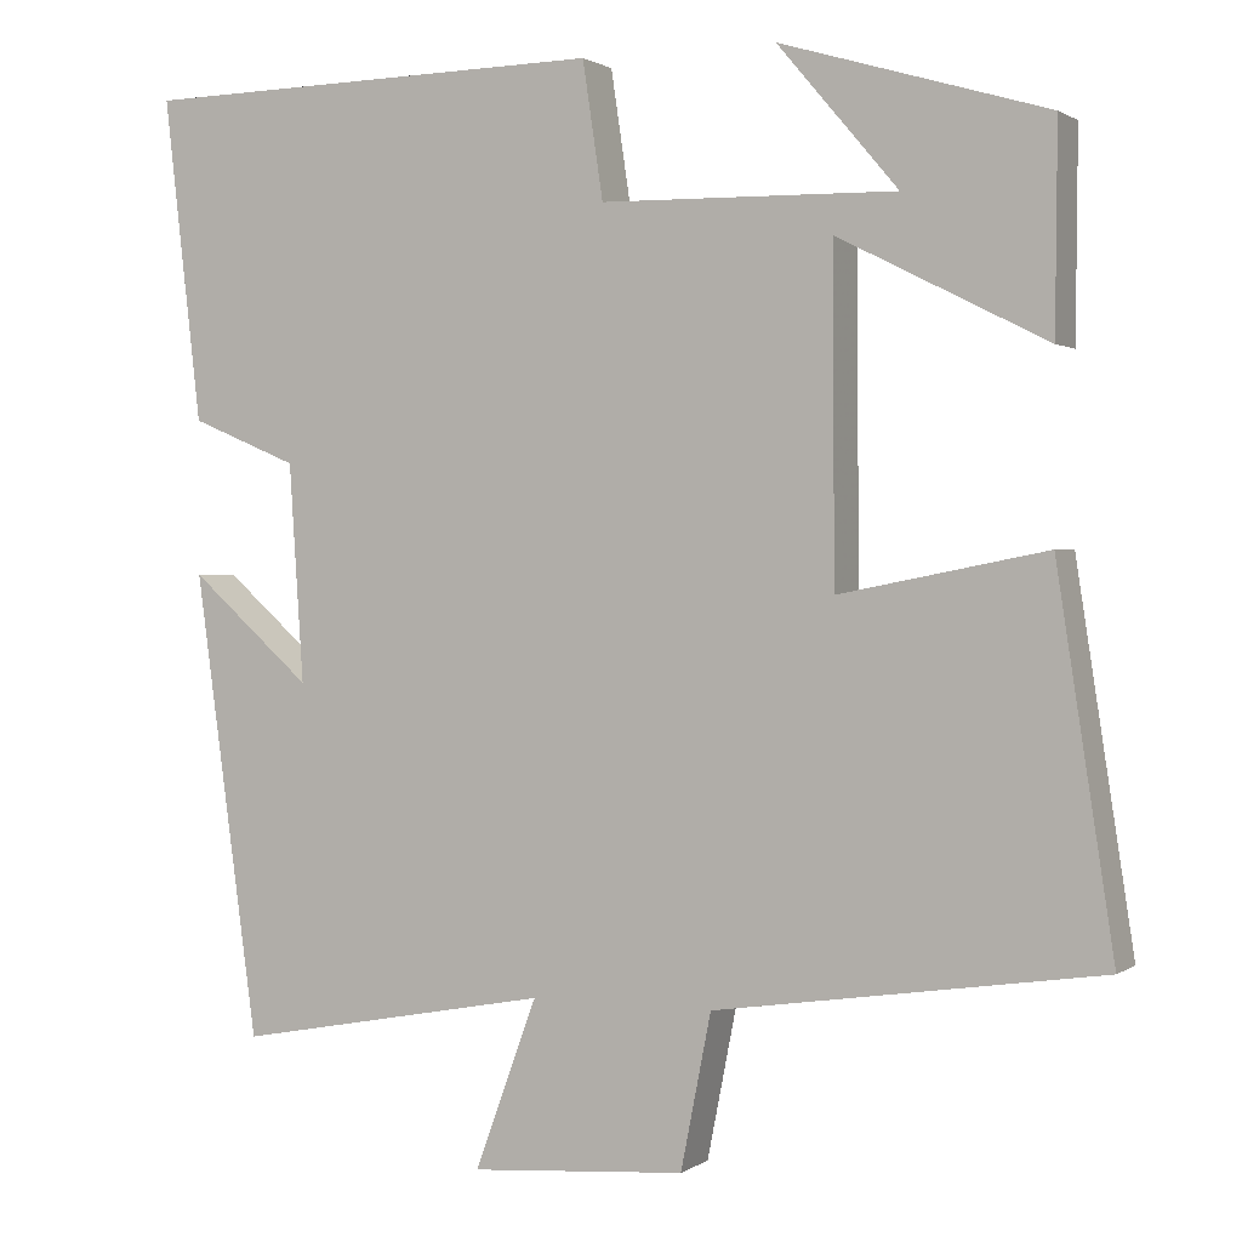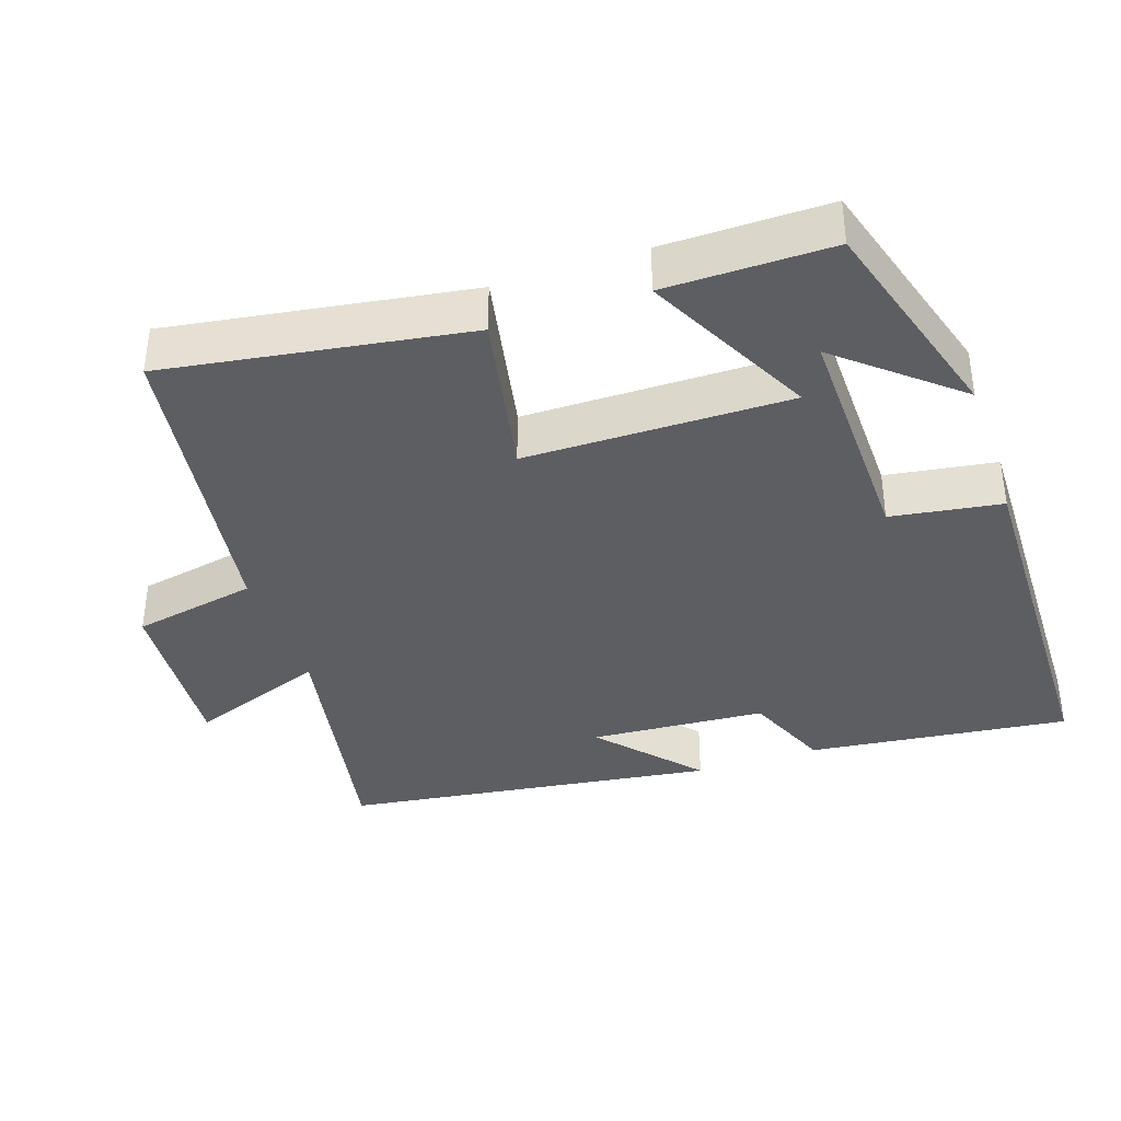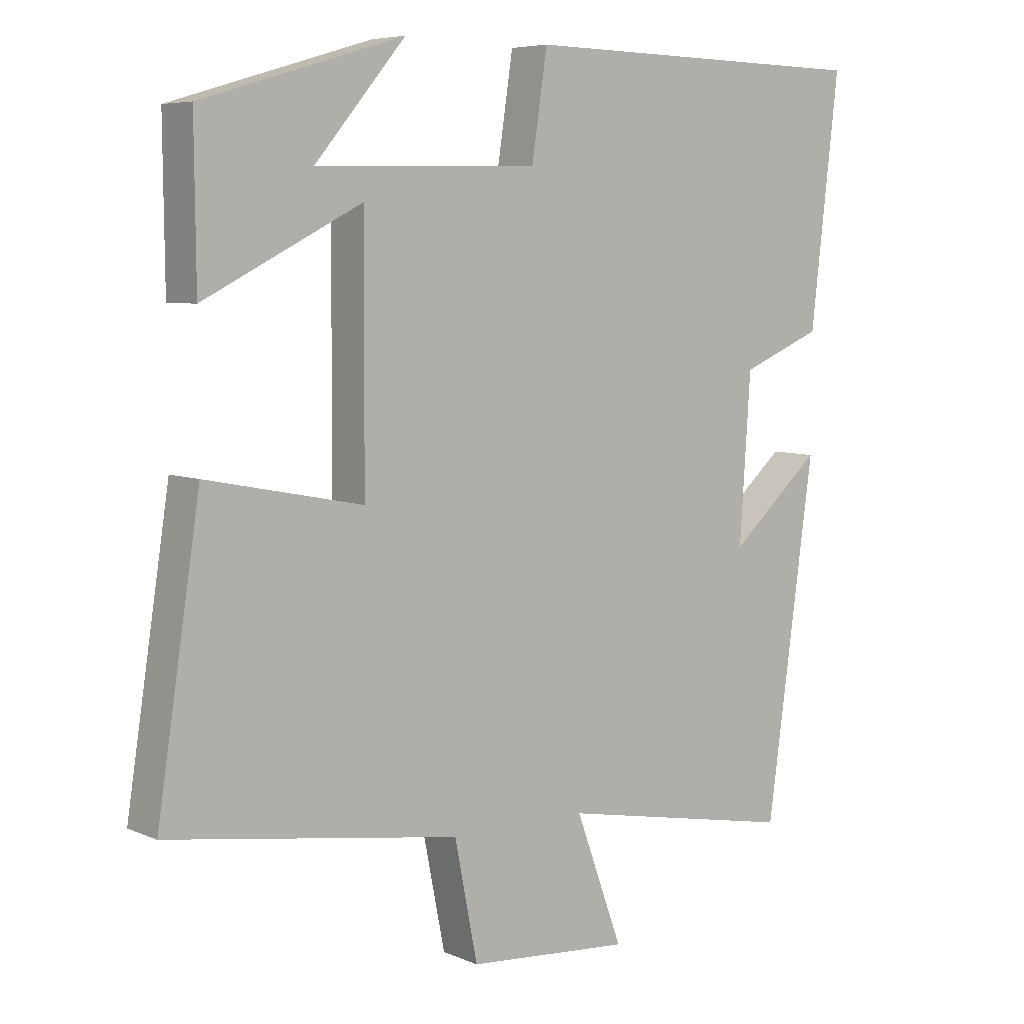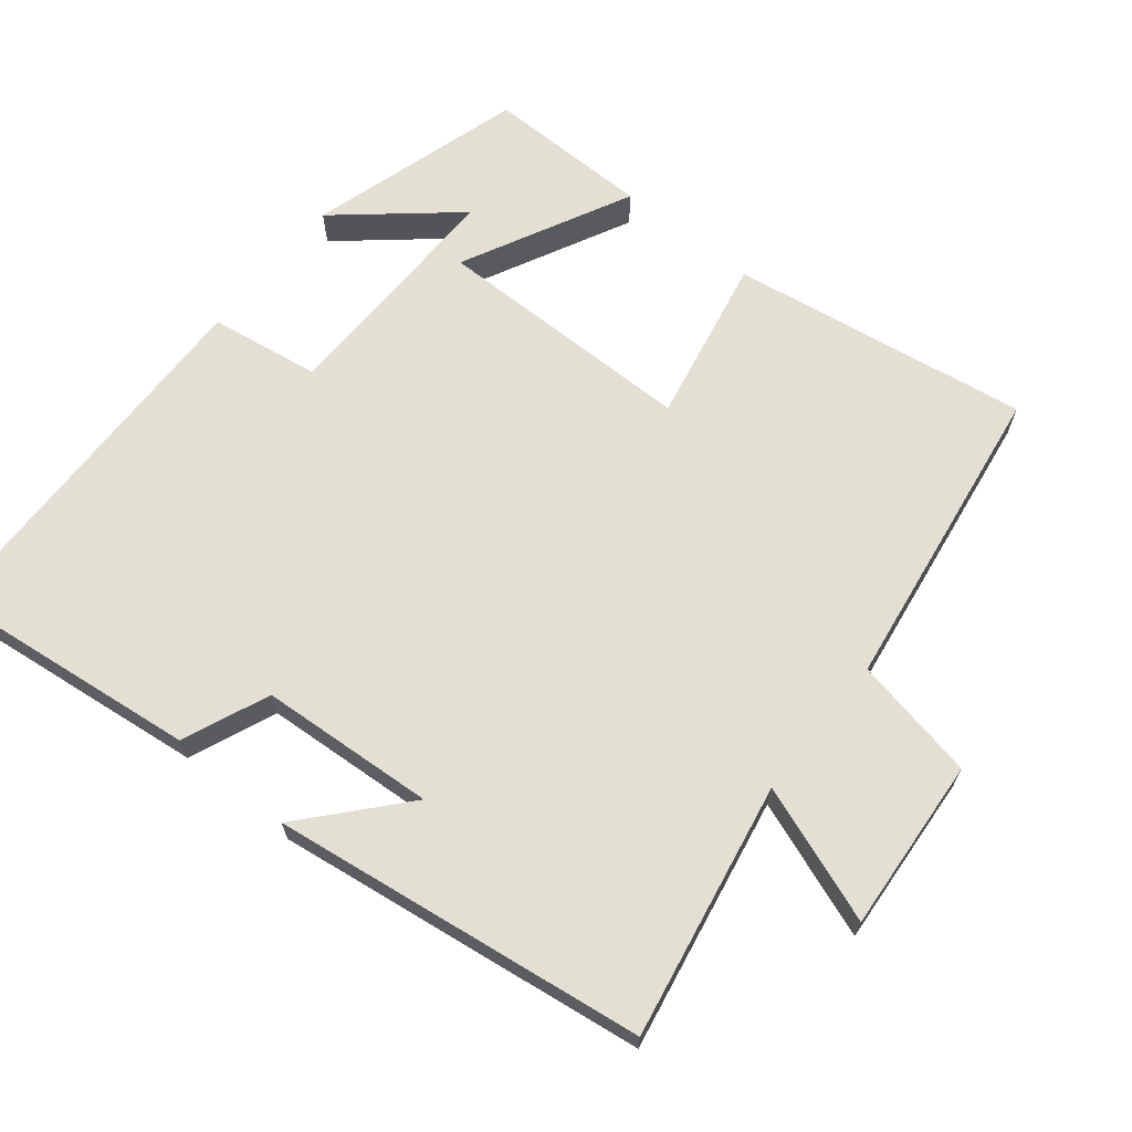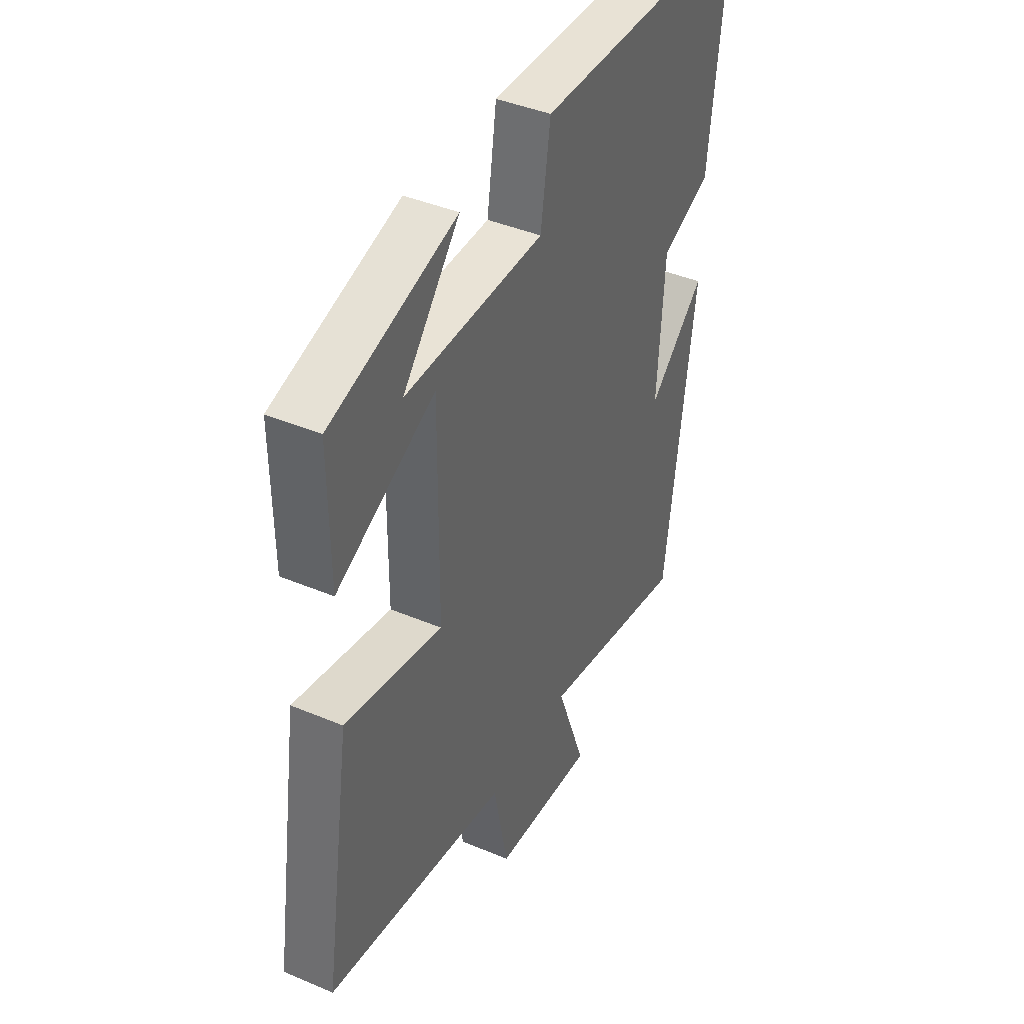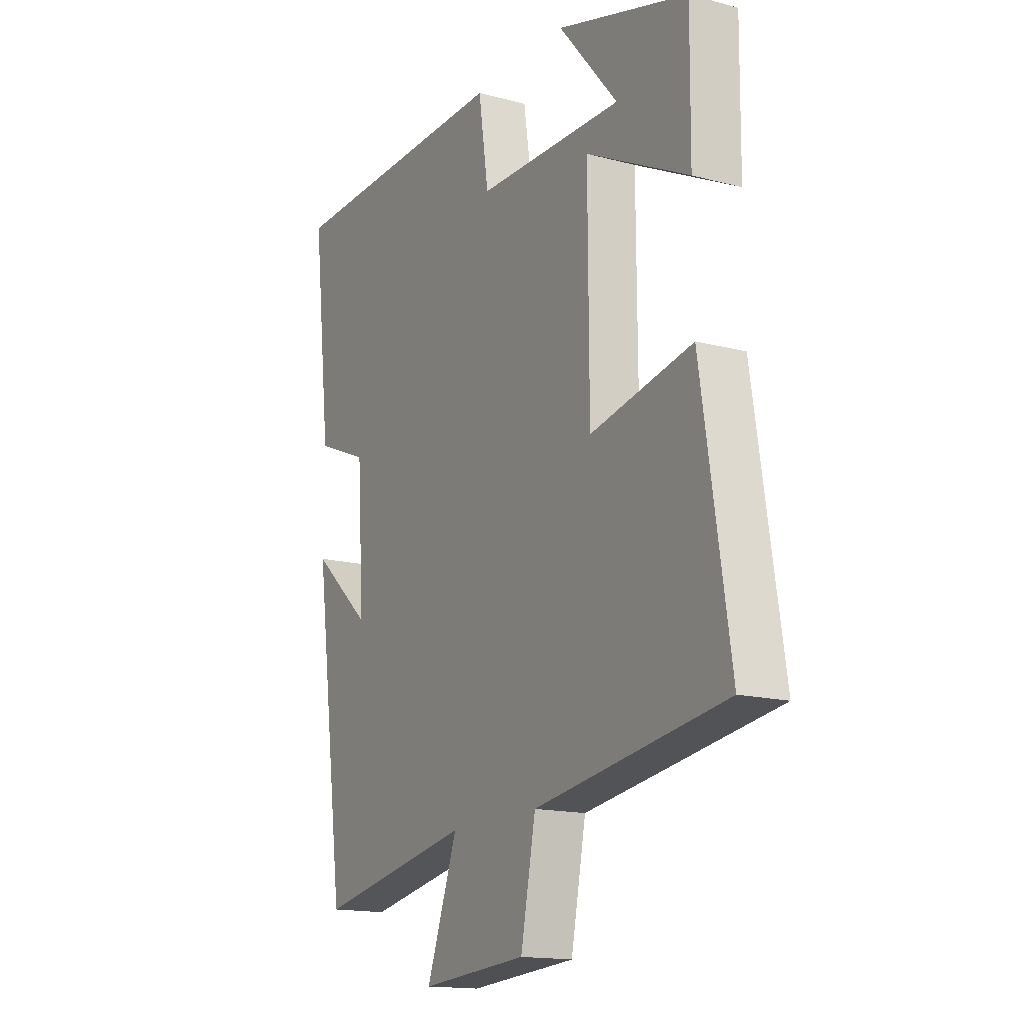
<metadata>
{"format":"obj","ext":"obj","renderer":"f3d","projection":"perspective","resolution":1024,"background":"white","views":[{"elev":1.2,"azim":-154.7,"up":"+Z"},{"elev":-37.8,"azim":-71.3,"up":"+Y"},{"elev":6.4,"azim":-38.5,"up":"+Z"},{"elev":66.7,"azim":128.9,"up":"+Y"},{"elev":41.5,"azim":-62.9,"up":"+Z"},{"elev":-15.6,"azim":-119.0,"up":"+Z"}]}
</metadata>
<code>
v -0.564 0.07 -0.436
v -0.5 0.07 -0.02
v -0.268 0.07 -0.066
v -0.266 0.07 0.3
v -0.5 0.07 0.182
v -0.502 0.07 0.411
v -0.203 0.07 0.5
v -0.338 0.07 0.341
v -0.006 0.07 0.347
v 0.017 0.07 0.5
v 0.542 0.07 0.49
v 0.5 0.07 0.127
v 0.38 0.07 0.077
v 0.364 0.07 -0.167
v 0.5 0.07 -0.047
v 0.429 0.07 -0.566
v 0.075 0.07 -0.5
v 0.145 0.07 -0.691
v -0.097 0.07 -0.673
v -0.131 0.07 -0.5
v -0.564 0 -0.436
v -0.5 0 -0.02
v -0.268 0 -0.066
v -0.266 0 0.3
v -0.5 0 0.182
v -0.502 0 0.411
v -0.203 0 0.5
v -0.338 0 0.341
v -0.006 0 0.347
v 0.017 0 0.5
v 0.542 0 0.49
v 0.5 0 0.127
v 0.38 0 0.077
v 0.364 0 -0.167
v 0.5 0 -0.047
v 0.429 0 -0.566
v 0.075 0 -0.5
v 0.145 0 -0.691
v -0.097 0 -0.673
v -0.131 0 -0.5
f 17 18 19 20
f 17 20 1 2
f 14 15 16 17
f 13 14 17
f 10 11 12 13
f 9 10 13 17
f 5 6 7 8
f 4 5 8
f 4 8 9
f 3 4 9 17
f 2 3 17
f 40 39 38 37
f 22 21 40 37
f 37 36 35 34
f 37 34 33
f 33 32 31 30
f 37 33 30 29
f 28 27 26 25
f 28 25 24
f 29 28 24
f 37 29 24 23
f 37 23 22
f 1 21 22 2
f 2 22 23 3
f 3 23 24 4
f 4 24 25 5
f 5 25 26 6
f 6 26 27 7
f 7 27 28 8
f 8 28 29 9
f 9 29 30 10
f 10 30 31 11
f 11 31 32 12
f 12 32 33 13
f 13 33 34 14
f 14 34 35 15
f 15 35 36 16
f 16 36 37 17
f 17 37 38 18
f 18 38 39 19
f 19 39 40 20
f 20 40 21 1

</code>
